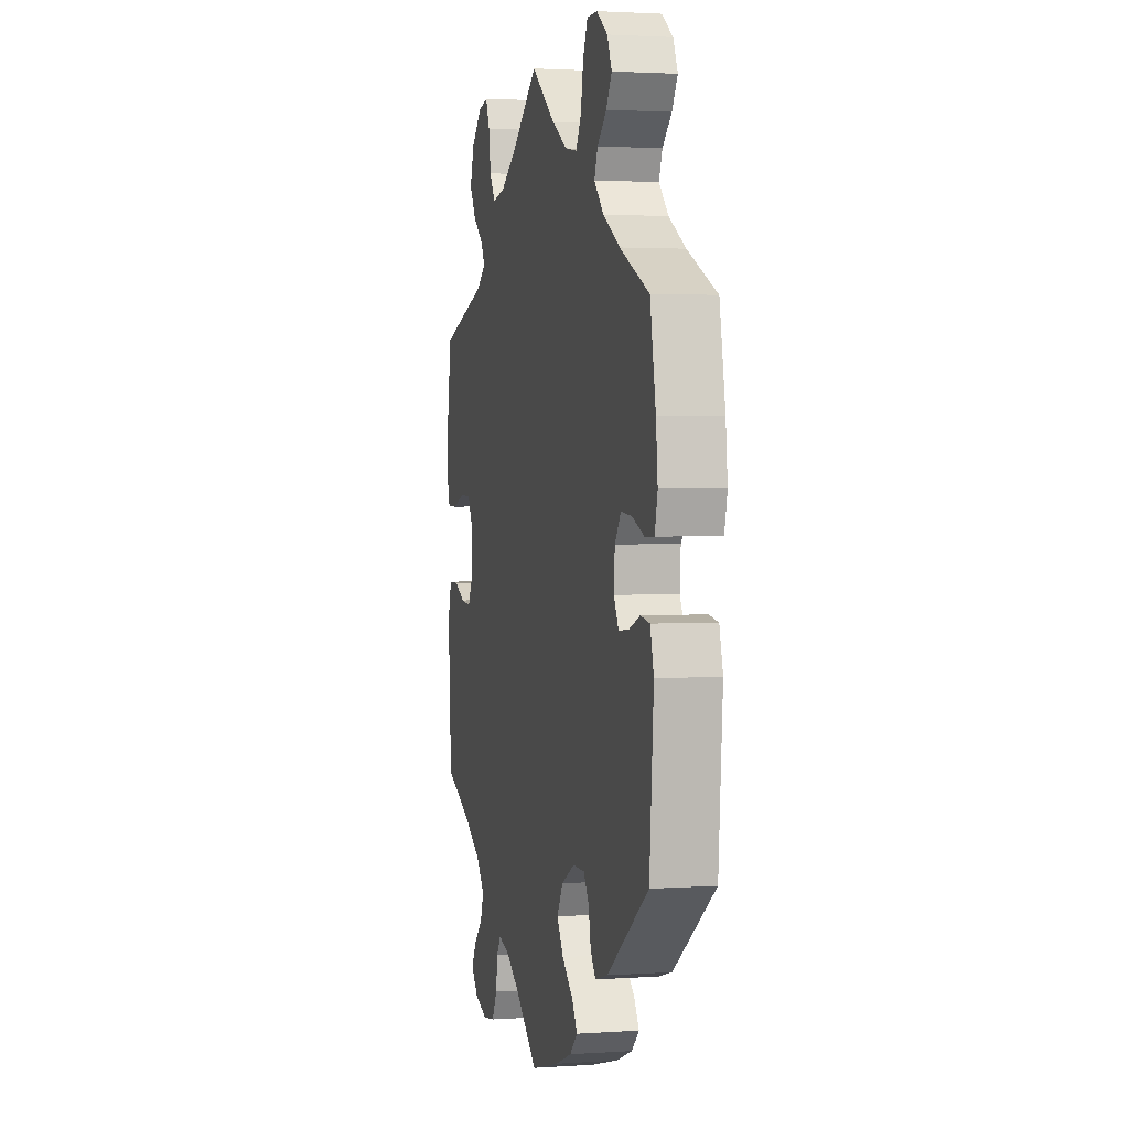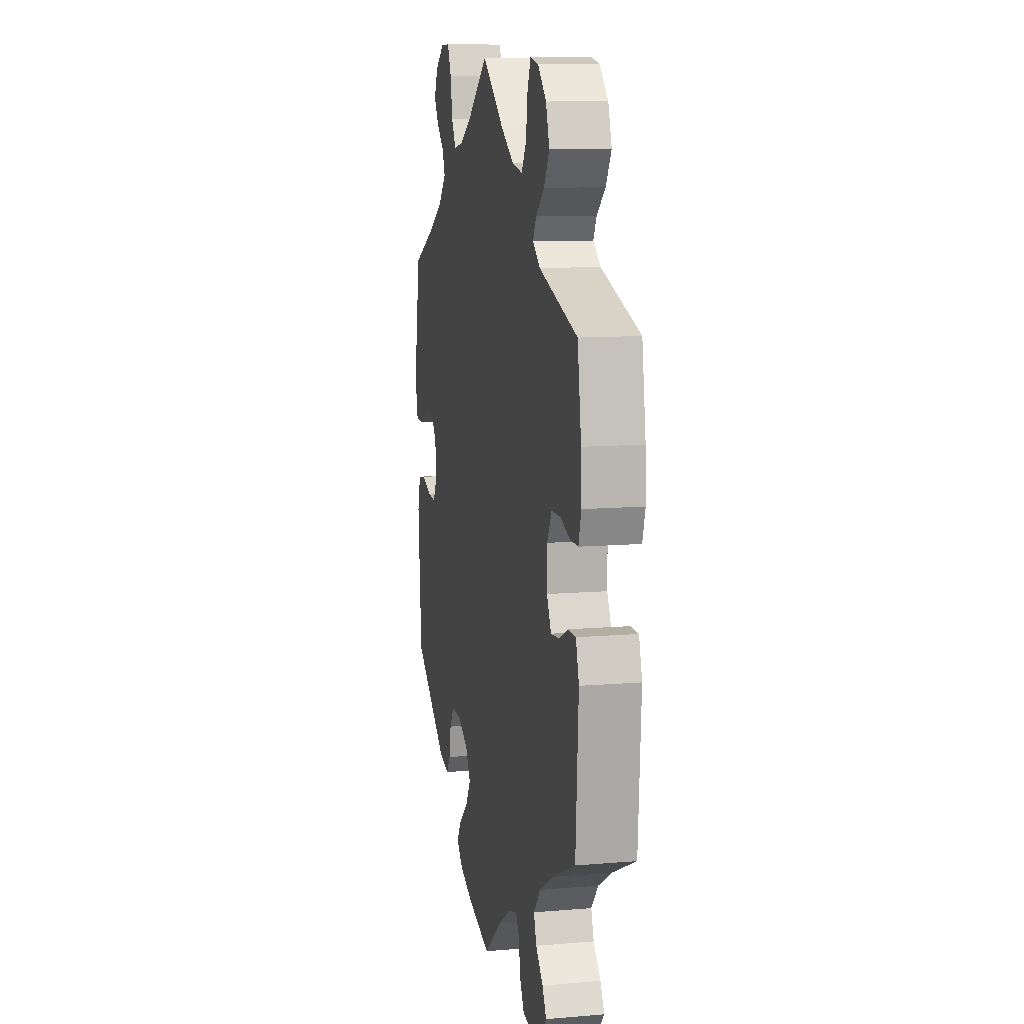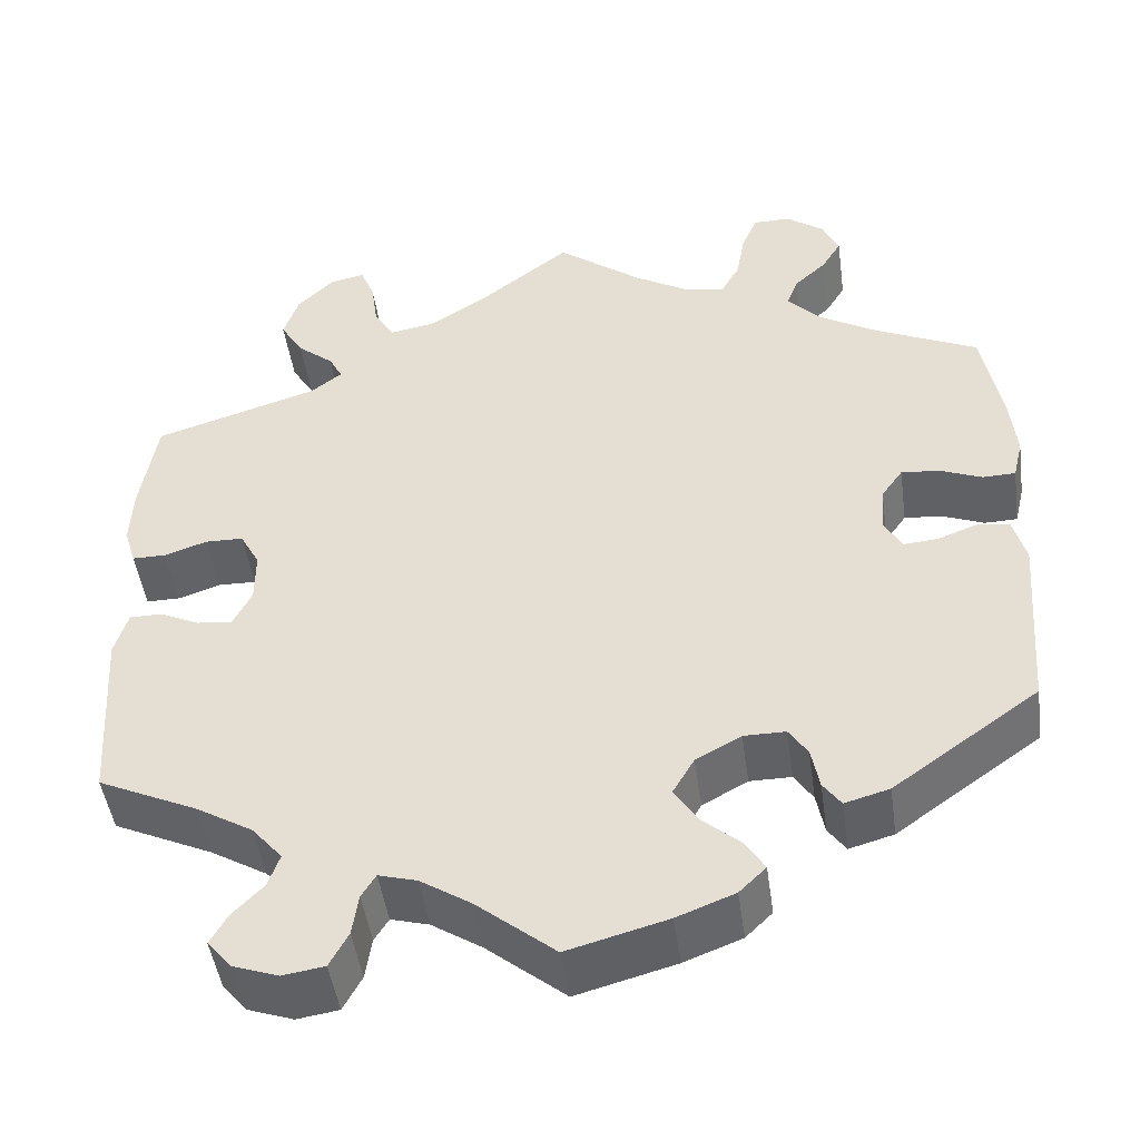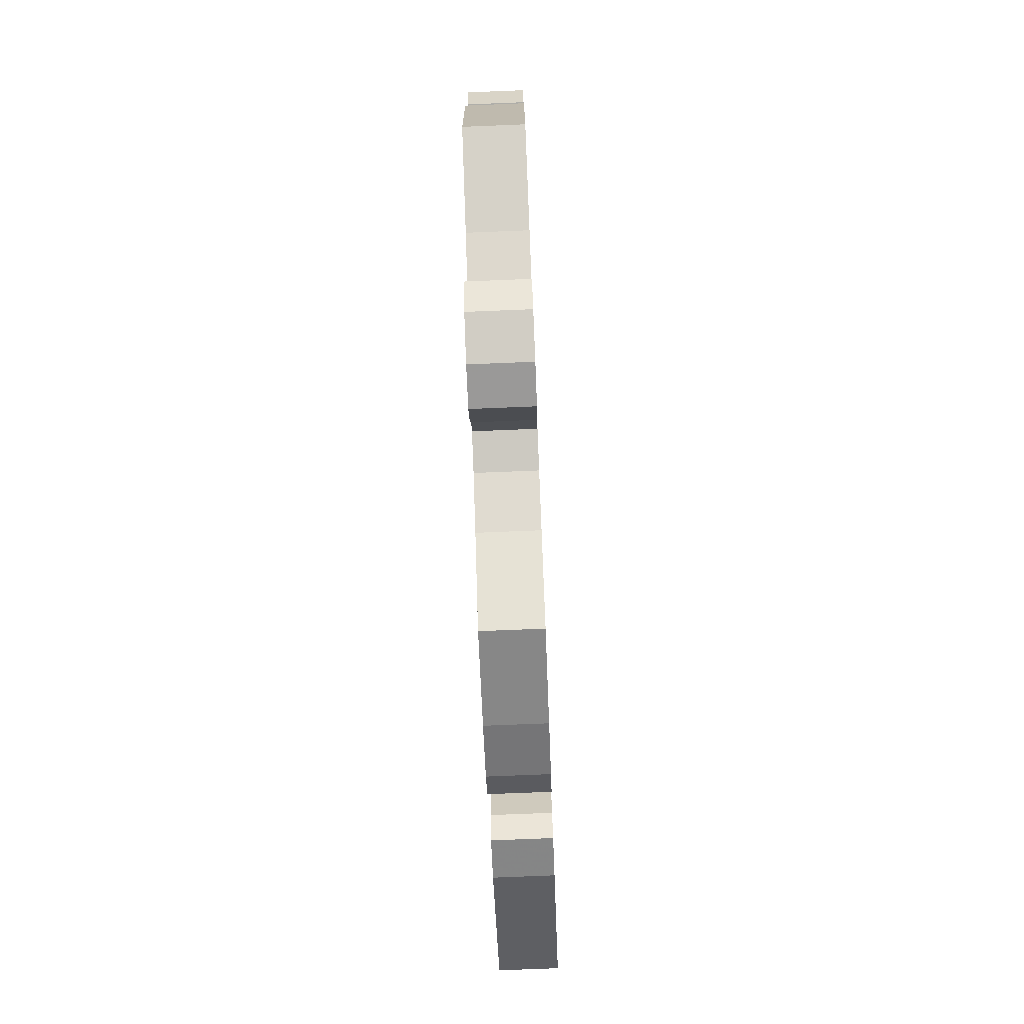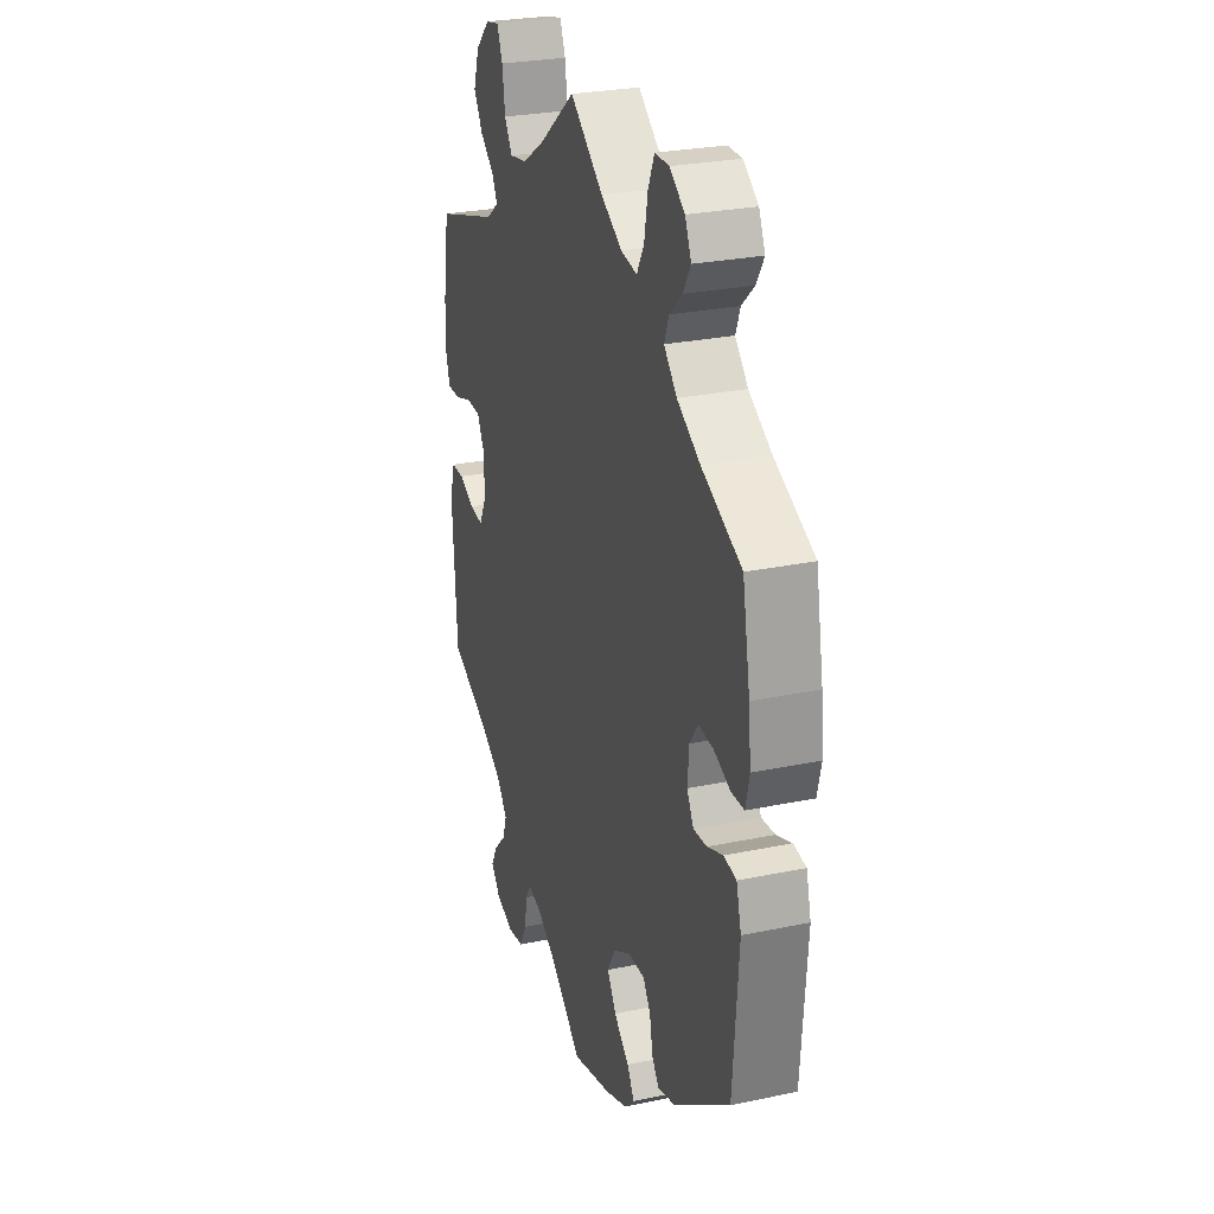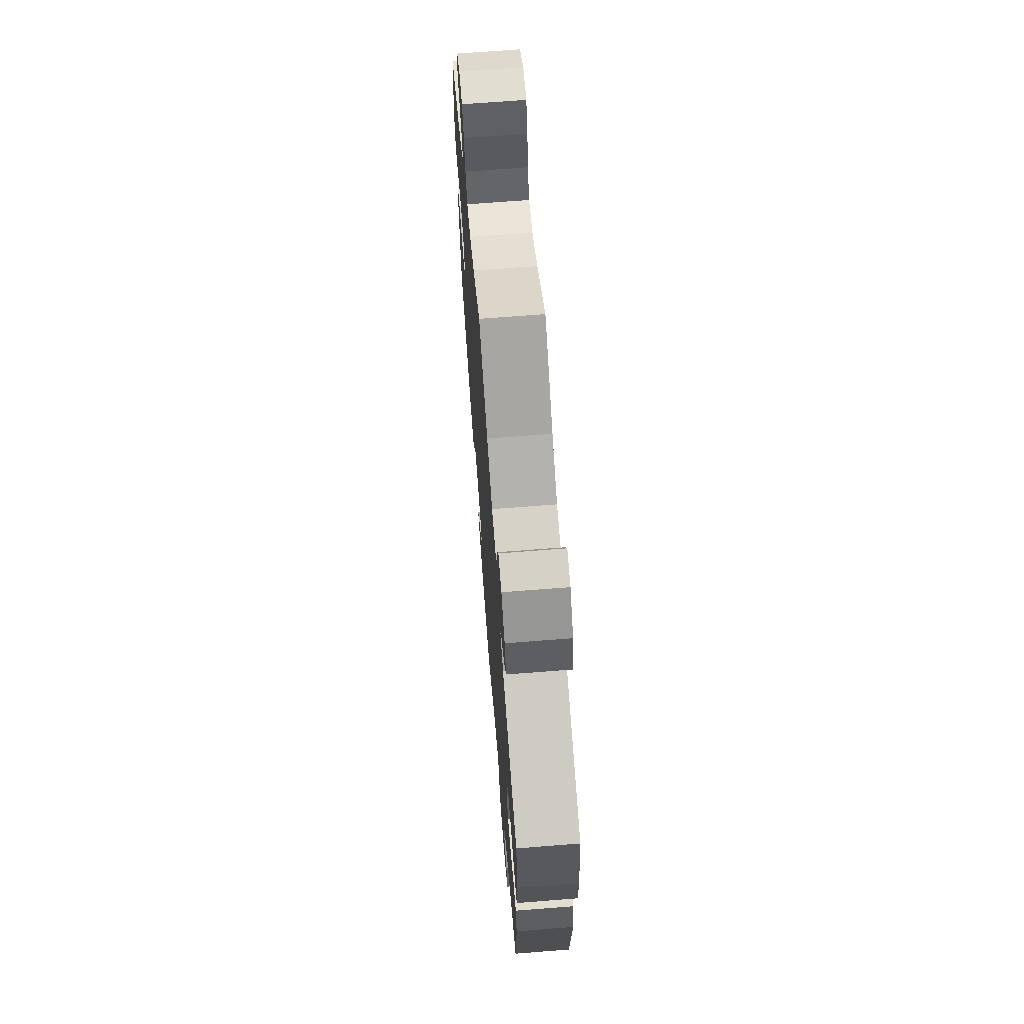
<metadata>
{"format":"obj","ext":"obj","renderer":"f3d","projection":"perspective","resolution":1024,"background":"white","views":[{"elev":2.2,"azim":-103.6,"up":"+Z"},{"elev":10.8,"azim":78.2,"up":"+Z"},{"elev":-47.3,"azim":-172.0,"up":"+Z"},{"elev":-77.5,"azim":92.3,"up":"+Z"},{"elev":27.0,"azim":-108.0,"up":"+Z"},{"elev":68.4,"azim":85.5,"up":"+Z"}]}
</metadata>
<code>
v -0.111 0.07 -0.548
v -0.176 0.07 -0.523
v -0.206 0.07 -0.494
v -0.185 0.07 -0.46
v -0.141 0.07 -0.422
v -0.115 0.07 -0.381
v -0.139 0.07 -0.34
v -0.19 0.07 -0.312
v -0.237 0.07 -0.312
v -0.258 0.07 -0.344
v -0.267 0.07 -0.391
v -0.287 0.07 -0.419
v -0.337 0.07 -0.405
v -0.5 0.07 -0.289
v -0.516 0.07 -0.082
v -0.502 0.07 -0.03
v -0.466 0.07 -0.024
v -0.421 0.07 -0.041
v -0.382 0.07 -0.044
v -0.363 0.07 -0.009
v -0.367 0.07 0.043
v -0.391 0.07 0.077
v -0.434 0.07 0.073
v -0.481 0.07 0.054
v -0.518 0.07 0.055
v -0.529 0.07 0.101
v -0.522 0.07 0.171
v -0.5 0.07 0.289
v -0.385 0.07 0.343
v -0.319 0.07 0.382
v -0.282 0.07 0.421
v -0.295 0.07 0.455
v -0.331 0.07 0.488
v -0.353 0.07 0.524
v -0.335 0.07 0.564
v -0.292 0.07 0.595
v -0.251 0.07 0.595
v -0.233 0.07 0.554
v -0.223 0.07 0.498
v -0.202 0.07 0.461
v -0.156 0.07 0.469
v -0.095 0.07 0.505
v 0 0.07 0.578
v 0.103 0.07 0.498
v 0.168 0.07 0.457
v 0.218 0.07 0.448
v 0.241 0.07 0.484
v 0.249 0.07 0.54
v 0.265 0.07 0.579
v 0.304 0.07 0.571
v 0.345 0.07 0.531
v 0.362 0.07 0.48
v 0.336 0.07 0.437
v 0.295 0.07 0.403
v 0.28 0.07 0.374
v 0.315 0.07 0.347
v 0.5 0.07 0.29
v 0.518 0.07 0.177
v 0.521 0.07 0.111
v 0.508 0.07 0.068
v 0.47 0.07 0.068
v 0.422 0.07 0.084
v 0.379 0.07 0.083
v 0.357 0.07 0.042
v 0.357 0.07 -0.017
v 0.378 0.07 -0.058
v 0.418 0.07 -0.054
v 0.462 0.07 -0.033
v 0.499 0.07 -0.033
v 0.514 0.07 -0.083
v 0.501 0.07 -0.289
v 0.389 0.07 -0.341
v 0.325 0.07 -0.379
v 0.291 0.07 -0.419
v 0.304 0.07 -0.456
v 0.339 0.07 -0.492
v 0.358 0.07 -0.526
v 0.331 0.07 -0.558
v 0.28 0.07 -0.576
v 0.233 0.07 -0.569
v 0.212 0.07 -0.53
v 0.205 0.07 -0.483
v 0.189 0.07 -0.457
v 0.146 0.07 -0.469
v 0.089 0.07 -0.506
v 0.001 0.07 -0.578
v -0.111 0 -0.548
v -0.176 0 -0.523
v -0.206 0 -0.494
v -0.185 0 -0.46
v -0.141 0 -0.422
v -0.115 0 -0.381
v -0.139 0 -0.34
v -0.19 0 -0.312
v -0.237 0 -0.312
v -0.258 0 -0.344
v -0.267 0 -0.391
v -0.287 0 -0.419
v -0.337 0 -0.405
v -0.5 0 -0.289
v -0.516 0 -0.082
v -0.502 0 -0.03
v -0.466 0 -0.024
v -0.421 0 -0.041
v -0.382 0 -0.044
v -0.363 0 -0.009
v -0.367 0 0.043
v -0.391 0 0.077
v -0.434 0 0.073
v -0.481 0 0.054
v -0.518 0 0.055
v -0.529 0 0.101
v -0.522 0 0.171
v -0.5 0 0.289
v -0.385 0 0.343
v -0.319 0 0.382
v -0.282 0 0.421
v -0.295 0 0.455
v -0.331 0 0.488
v -0.353 0 0.524
v -0.335 0 0.564
v -0.292 0 0.595
v -0.251 0 0.595
v -0.233 0 0.554
v -0.223 0 0.498
v -0.202 0 0.461
v -0.156 0 0.469
v -0.095 0 0.505
v 0 0 0.578
v 0.103 0 0.498
v 0.168 0 0.457
v 0.218 0 0.448
v 0.241 0 0.484
v 0.249 0 0.54
v 0.265 0 0.579
v 0.304 0 0.571
v 0.345 0 0.531
v 0.362 0 0.48
v 0.336 0 0.437
v 0.295 0 0.403
v 0.28 0 0.374
v 0.315 0 0.347
v 0.5 0 0.29
v 0.518 0 0.177
v 0.521 0 0.111
v 0.508 0 0.068
v 0.47 0 0.068
v 0.422 0 0.084
v 0.379 0 0.083
v 0.357 0 0.042
v 0.357 0 -0.017
v 0.378 0 -0.058
v 0.418 0 -0.054
v 0.462 0 -0.033
v 0.499 0 -0.033
v 0.514 0 -0.083
v 0.501 0 -0.289
v 0.389 0 -0.341
v 0.325 0 -0.379
v 0.291 0 -0.419
v 0.304 0 -0.456
v 0.339 0 -0.492
v 0.358 0 -0.526
v 0.331 0 -0.558
v 0.28 0 -0.576
v 0.233 0 -0.569
v 0.212 0 -0.53
v 0.205 0 -0.483
v 0.189 0 -0.457
v 0.146 0 -0.469
v 0.089 0 -0.506
v 0.001 0 -0.578
f 85 86 1 2
f 84 85 2 3
f 83 84 3 4
f 79 80 81 82
f 79 82 83
f 78 79 83
f 75 76 77 78
f 74 75 78 83
f 73 74 83 4
f 69 70 71 72
f 67 68 69 72
f 66 67 72 73
f 65 66 73 4
f 59 60 61 62
f 59 62 63
f 56 57 58 59
f 55 56 59 63
f 51 52 53 54
f 51 54 55
f 50 51 55
f 47 48 49 50
f 46 47 50 55
f 45 46 55 63
f 42 43 44
f 41 42 44 45
f 40 41 45 63
f 36 37 38 39
f 36 39 40
f 35 36 40
f 32 33 34 35
f 31 32 35 40
f 30 31 40 63
f 26 27 28 29
f 23 24 25 26
f 22 23 26 29
f 21 22 29 30
f 15 16 17 18
f 15 18 19
f 14 15 19
f 13 14 19 20
f 10 11 12 13
f 9 10 13 20
f 65 4 5
f 64 65 5 6
f 8 9 20 21
f 7 8 21 30
f 30 63 64
f 6 7 30 64
f 88 87 172 171
f 89 88 171 170
f 90 89 170 169
f 168 167 166 165
f 169 168 165
f 169 165 164
f 164 163 162 161
f 169 164 161 160
f 90 169 160 159
f 158 157 156 155
f 158 155 154 153
f 159 158 153 152
f 90 159 152 151
f 148 147 146 145
f 149 148 145
f 145 144 143 142
f 149 145 142 141
f 140 139 138 137
f 141 140 137
f 141 137 136
f 136 135 134 133
f 141 136 133 132
f 149 141 132 131
f 130 129 128
f 131 130 128 127
f 149 131 127 126
f 125 124 123 122
f 126 125 122
f 126 122 121
f 121 120 119 118
f 126 121 118 117
f 149 126 117 116
f 115 114 113 112
f 112 111 110 109
f 115 112 109 108
f 116 115 108 107
f 104 103 102 101
f 105 104 101
f 105 101 100
f 106 105 100 99
f 99 98 97 96
f 106 99 96 95
f 91 90 151
f 92 91 151 150
f 107 106 95 94
f 116 107 94 93
f 150 149 116
f 150 116 93 92
f 1 87 88 2
f 2 88 89 3
f 3 89 90 4
f 4 90 91 5
f 5 91 92 6
f 6 92 93 7
f 7 93 94 8
f 8 94 95 9
f 9 95 96 10
f 10 96 97 11
f 11 97 98 12
f 12 98 99 13
f 13 99 100 14
f 14 100 101 15
f 15 101 102 16
f 16 102 103 17
f 17 103 104 18
f 18 104 105 19
f 19 105 106 20
f 20 106 107 21
f 21 107 108 22
f 22 108 109 23
f 23 109 110 24
f 24 110 111 25
f 25 111 112 26
f 26 112 113 27
f 27 113 114 28
f 28 114 115 29
f 29 115 116 30
f 30 116 117 31
f 31 117 118 32
f 32 118 119 33
f 33 119 120 34
f 34 120 121 35
f 35 121 122 36
f 36 122 123 37
f 37 123 124 38
f 38 124 125 39
f 39 125 126 40
f 40 126 127 41
f 41 127 128 42
f 42 128 129 43
f 43 129 130 44
f 44 130 131 45
f 45 131 132 46
f 46 132 133 47
f 47 133 134 48
f 48 134 135 49
f 49 135 136 50
f 50 136 137 51
f 51 137 138 52
f 52 138 139 53
f 53 139 140 54
f 54 140 141 55
f 55 141 142 56
f 56 142 143 57
f 57 143 144 58
f 58 144 145 59
f 59 145 146 60
f 60 146 147 61
f 61 147 148 62
f 62 148 149 63
f 63 149 150 64
f 64 150 151 65
f 65 151 152 66
f 66 152 153 67
f 67 153 154 68
f 68 154 155 69
f 69 155 156 70
f 70 156 157 71
f 71 157 158 72
f 72 158 159 73
f 73 159 160 74
f 74 160 161 75
f 75 161 162 76
f 76 162 163 77
f 77 163 164 78
f 78 164 165 79
f 79 165 166 80
f 80 166 167 81
f 81 167 168 82
f 82 168 169 83
f 83 169 170 84
f 84 170 171 85
f 85 171 172 86
f 86 172 87 1

</code>
